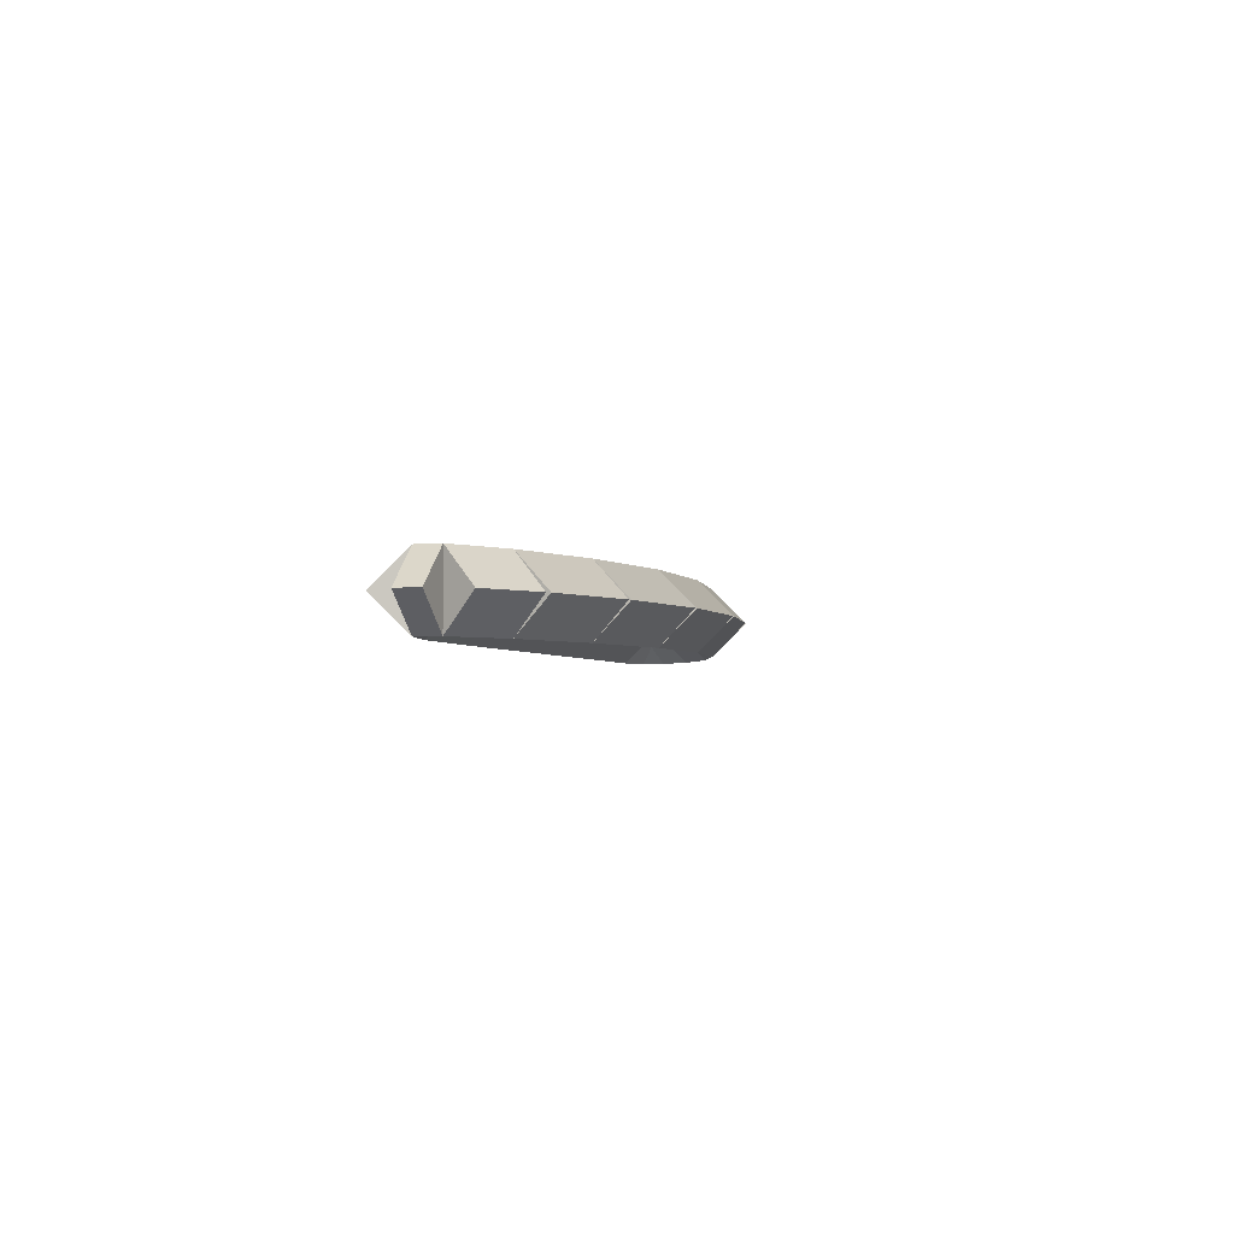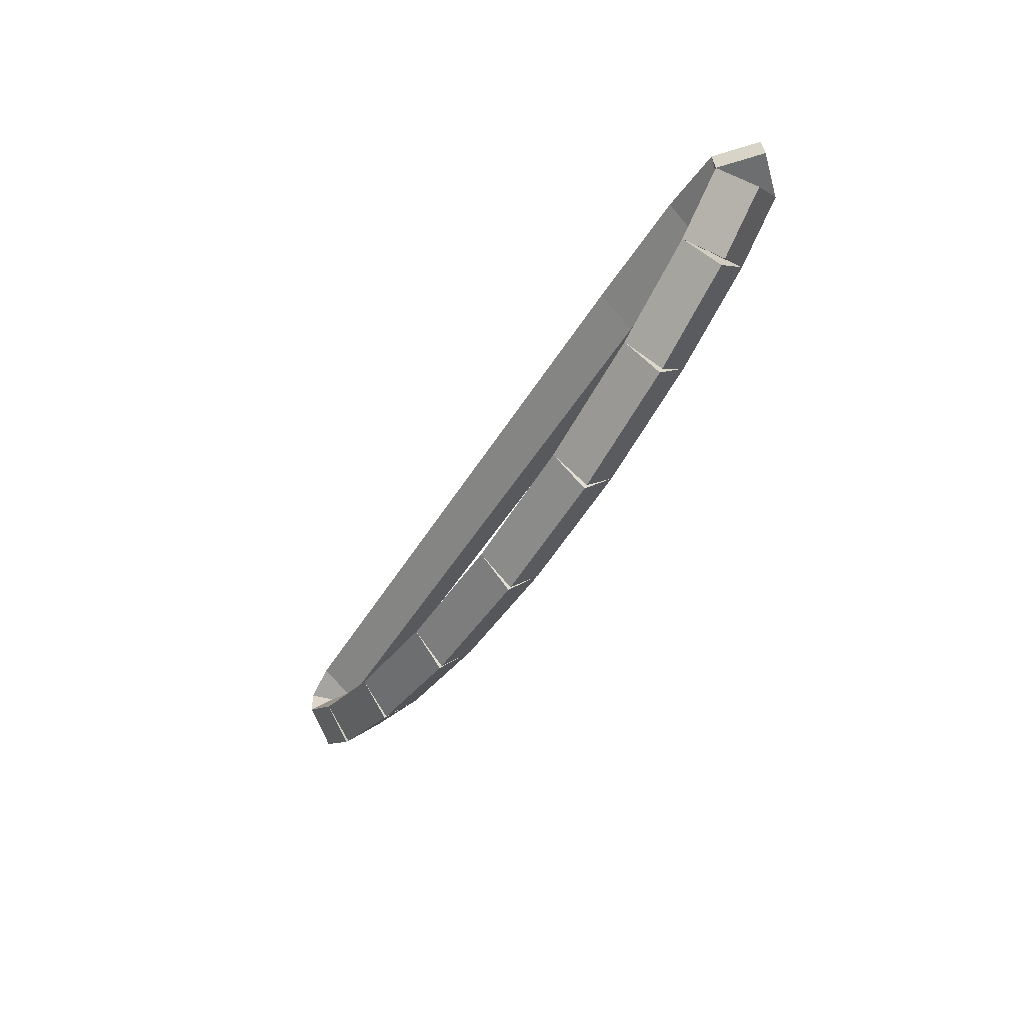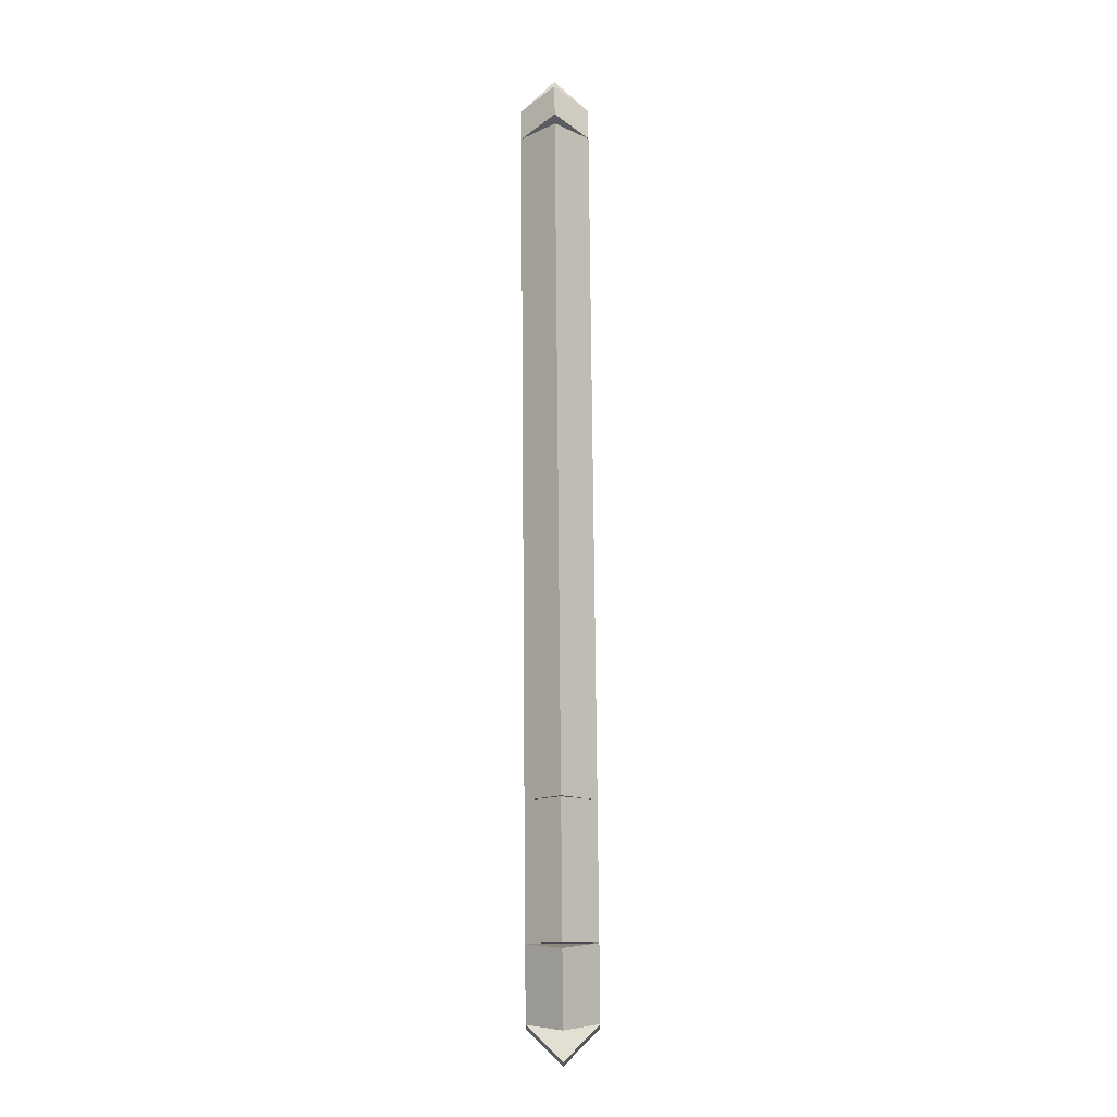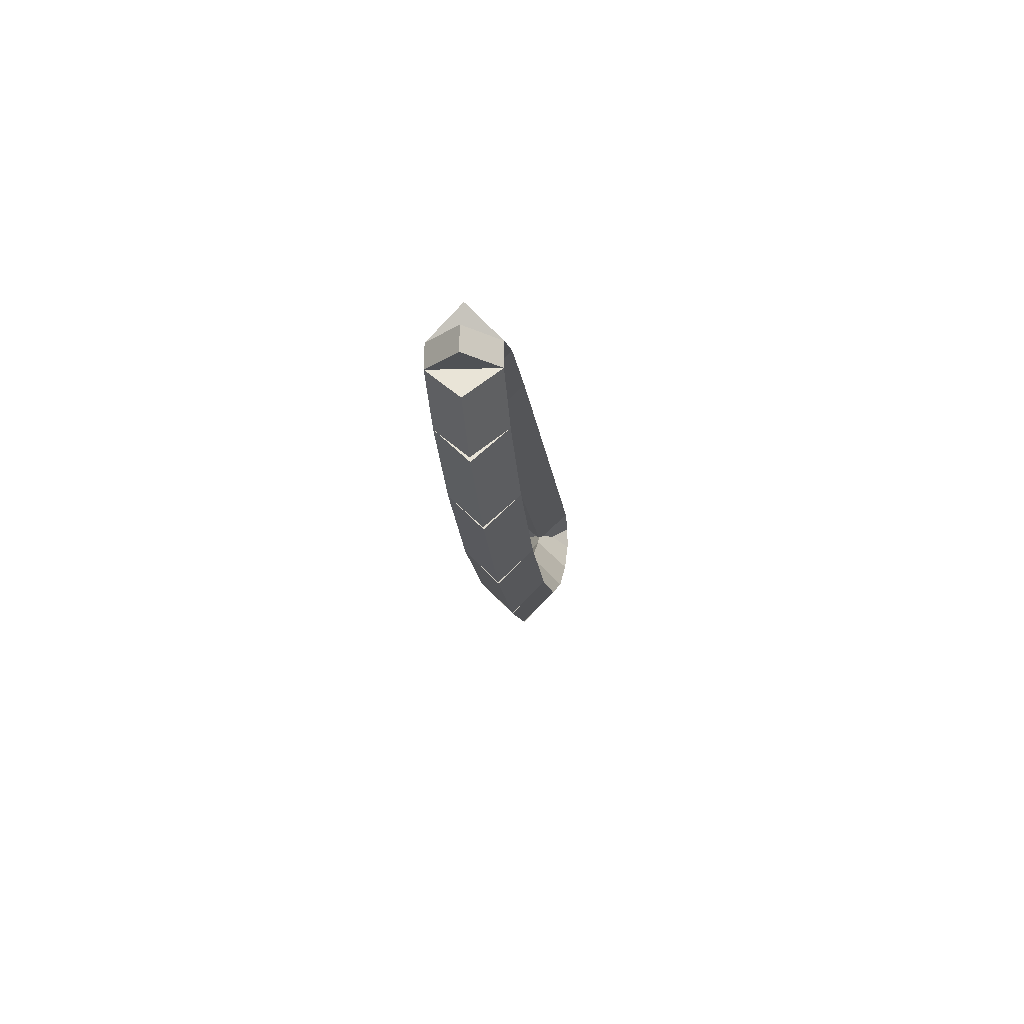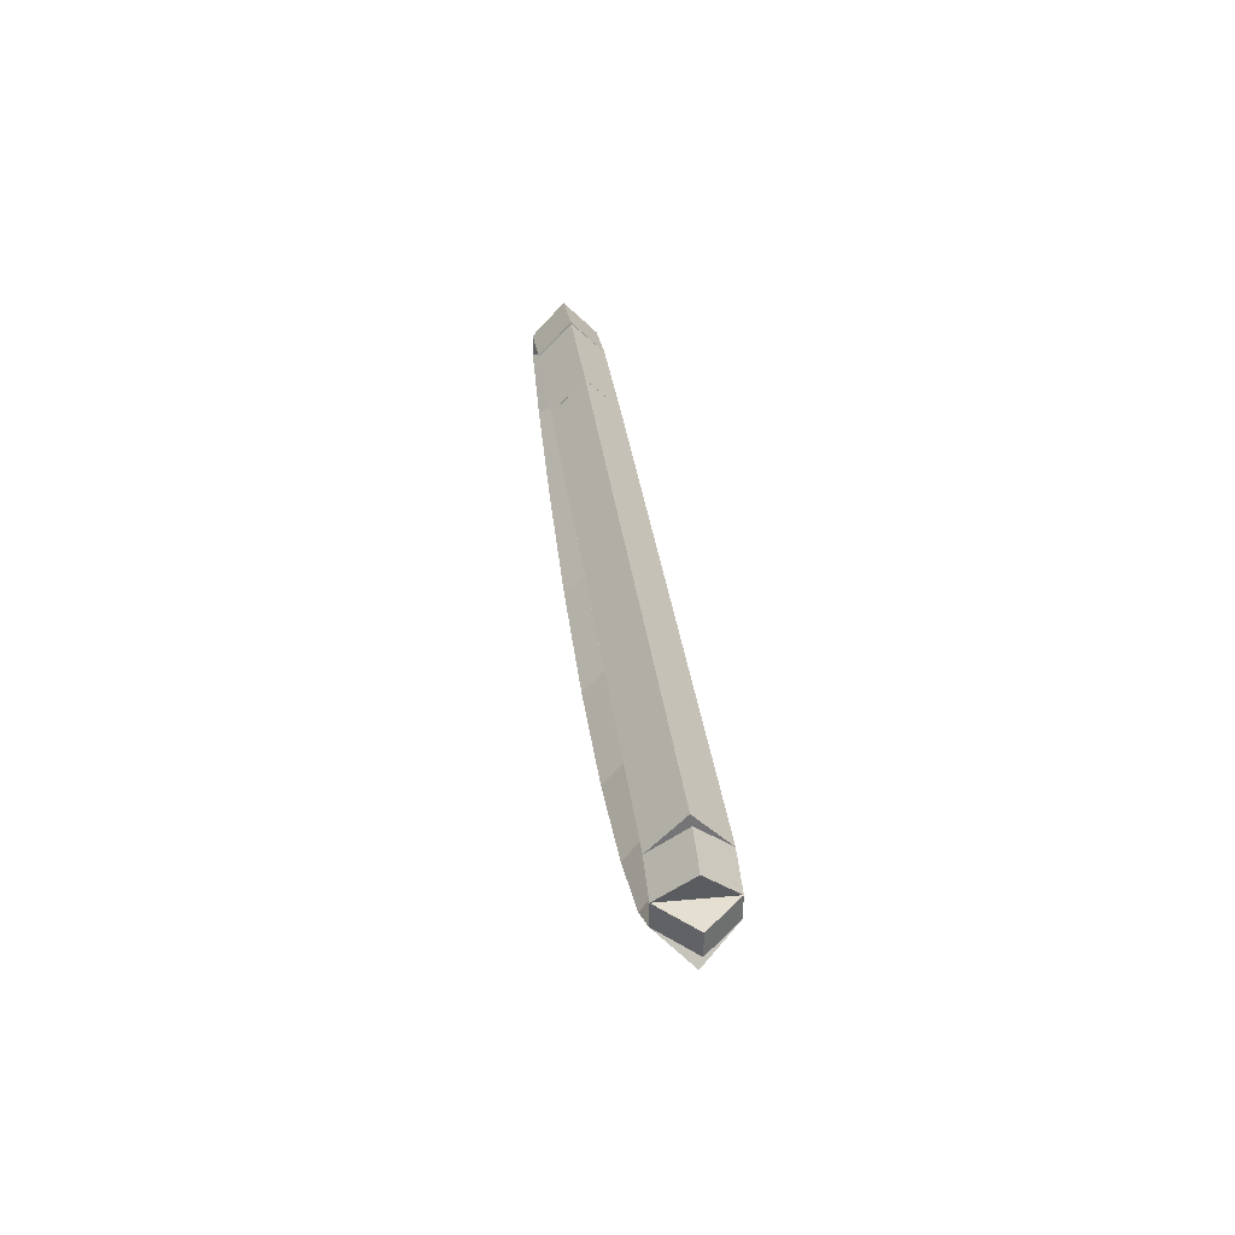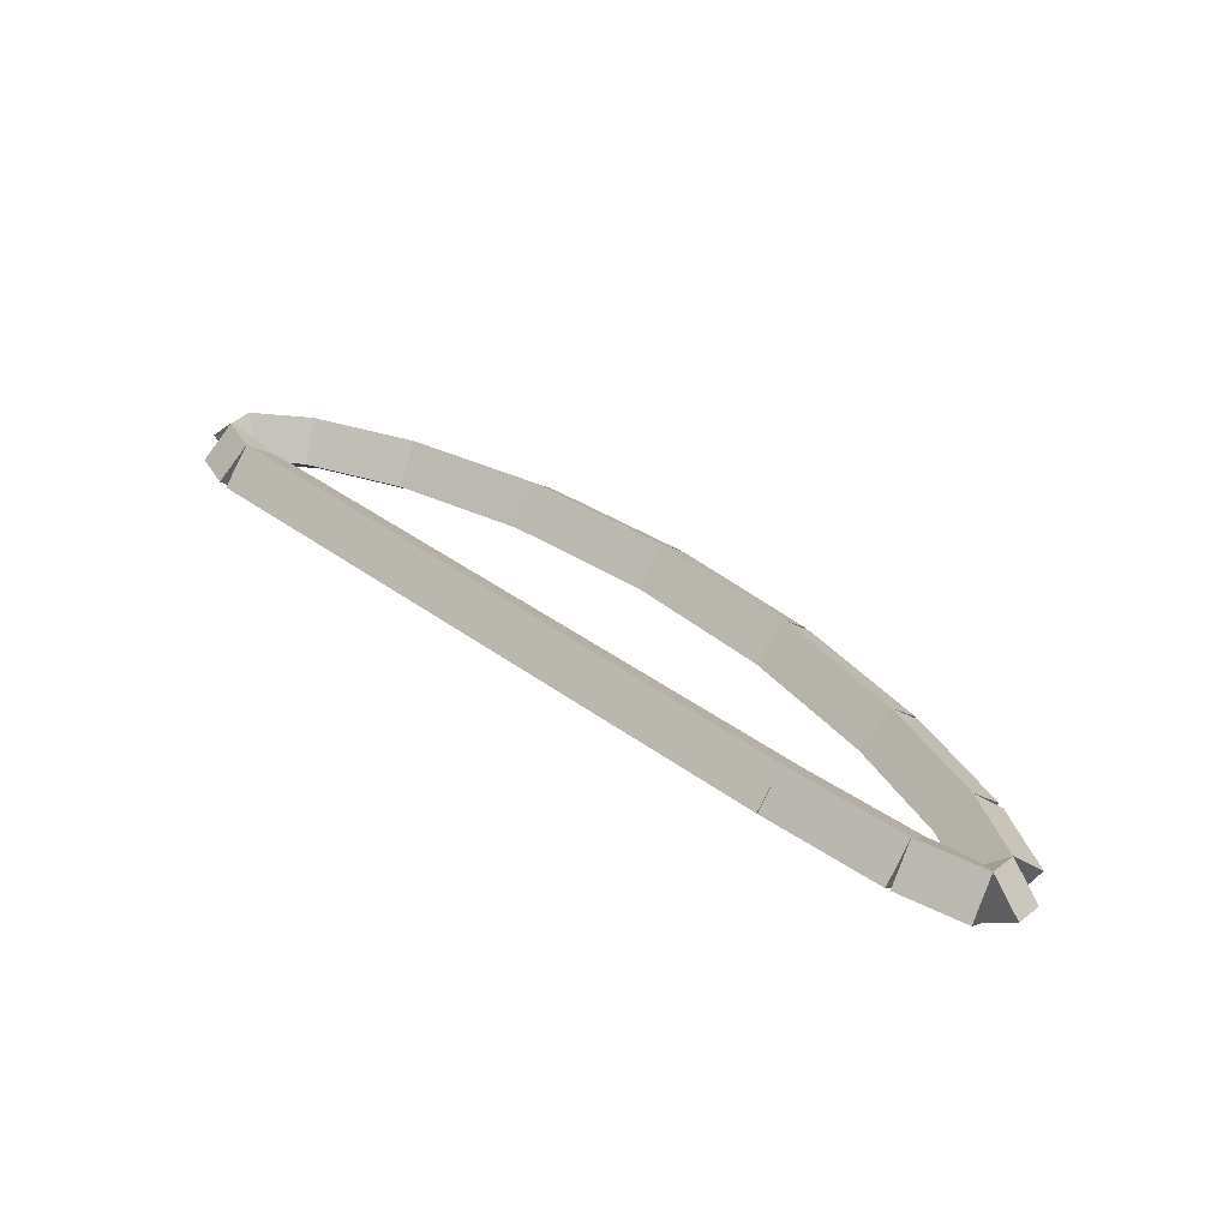
<metadata>
{"format":"obj","ext":"obj","renderer":"f3d","projection":"perspective","resolution":1024,"background":"white","views":[{"elev":-2.6,"azim":-78.3,"up":"+Z"},{"elev":-46.0,"azim":-119.0,"up":"+Y"},{"elev":75.7,"azim":-90.5,"up":"+Y"},{"elev":-10.9,"azim":-84.9,"up":"+Y"},{"elev":33.9,"azim":82.9,"up":"+Y"},{"elev":44.4,"azim":-140.2,"up":"+Z"}]}
</metadata>
<code>
g name
v 27.77 14.19 28.3
v 27.7 14.01 28.5
v 27.63 13.82 28.3
v 27.7 14.01 28.1
v 27.55 14.27 28.3
v 27.48 14.08 28.5
v 27.41 13.9 28.3
v 27.48 14.08 28.1
f 1 2 3 4
f 6 2 1 5
f 5 1 4 8
f 6 5 8 7
f 8 4 3 7
f 7 3 2 6
g name
v 27.69 13.87 28.5
v 27.49 13.88 28.3
v 27.69 13.87 28.1
v 27.89 13.86 28.3
v 27.7 14.01 28.5
v 27.5 14.02 28.3
v 27.7 14.01 28.1
v 27.9 14 28.3
f 9 10 11 12
f 14 10 9 13
f 13 9 12 16
f 14 13 16 15
f 16 12 11 15
f 15 11 10 14
g name
v 27.36 13.65 28.5
v 27.25 13.82 28.3
v 27.36 13.65 28.1
v 27.47 13.48 28.3
v 27.69 13.87 28.5
v 27.59 14.03 28.3
v 27.69 13.87 28.1
v 27.8 13.7 28.3
f 17 18 19 20
f 22 18 17 21
f 21 17 20 24
f 22 21 24 23
f 24 20 19 23
f 23 19 18 22
g name
v 26.74 13.42 28.5
v 26.68 13.61 28.3
v 26.74 13.42 28.1
v 26.81 13.24 28.3
v 27.36 13.65 28.5
v 27.29 13.84 28.3
v 27.36 13.65 28.1
v 27.43 13.46 28.3
f 25 26 27 28
f 30 26 25 29
f 29 25 28 32
f 30 29 32 31
f 32 28 27 31
f 31 27 26 30
g name
v 25.94 13.25 28.5
v 25.9 13.45 28.3
v 25.94 13.25 28.1
v 25.98 13.05 28.3
v 26.74 13.42 28.5
v 26.7 13.62 28.3
v 26.74 13.42 28.1
v 26.79 13.23 28.3
f 33 34 35 36
f 38 34 33 37
f 37 33 36 40
f 38 37 40 39
f 40 36 35 39
f 39 35 34 38
g name
v 25.05 13.19 28.5
v 25.03 13.39 28.3
v 25.05 13.19 28.1
v 25.06 12.99 28.3
v 25.94 13.25 28.5
v 25.93 13.45 28.3
v 25.94 13.25 28.1
v 25.96 13.05 28.3
f 41 42 43 44
f 46 42 41 45
f 45 41 44 48
f 46 45 48 47
f 48 44 43 47
f 47 43 42 46
g name
v 24.15 13.24 28.5
v 24.16 13.44 28.3
v 24.15 13.24 28.1
v 24.14 13.04 28.3
v 25.05 13.19 28.5
v 25.06 13.39 28.3
v 25.05 13.19 28.1
v 25.04 12.99 28.3
f 49 50 51 52
f 54 50 49 53
f 53 49 52 56
f 54 53 56 55
f 56 52 51 55
f 55 51 50 54
g name
v 23.33 13.41 28.5
v 23.37 13.6 28.3
v 23.33 13.41 28.1
v 23.29 13.21 28.3
v 24.15 13.24 28.5
v 24.19 13.44 28.3
v 24.15 13.24 28.1
v 24.11 13.04 28.3
f 57 58 59 60
f 62 58 57 61
f 61 57 60 64
f 62 61 64 63
f 64 60 59 63
f 63 59 58 62
g name
v 22.7 13.63 28.5
v 22.77 13.81 28.3
v 22.7 13.63 28.1
v 22.63 13.44 28.3
v 23.33 13.41 28.5
v 23.4 13.59 28.3
v 23.33 13.41 28.1
v 23.27 13.22 28.3
f 65 66 67 68
f 70 66 65 69
f 69 65 68 72
f 70 69 72 71
f 72 68 67 71
f 71 67 66 70
g name
v 22.33 13.84 28.5
v 22.43 14.01 28.3
v 22.33 13.84 28.1
v 22.23 13.67 28.3
v 22.7 13.63 28.5
v 22.8 13.8 28.3
v 22.7 13.63 28.1
v 22.6 13.45 28.3
f 73 74 75 76
f 78 74 73 77
f 77 73 76 80
f 78 77 80 79
f 80 76 75 79
f 79 75 74 78
g name
v 22.35 13.99 28.5
v 22.55 13.96 28.3
v 22.35 13.99 28.1
v 22.16 14.02 28.3
v 22.33 13.84 28.5
v 22.53 13.81 28.3
v 22.33 13.84 28.1
v 22.13 13.87 28.3
f 81 82 83 84
f 86 82 81 85
f 85 81 84 88
f 86 85 88 87
f 88 84 83 87
f 87 83 82 86
g name
v 22.78 14.06 28.5
v 22.81 13.86 28.3
v 22.78 14.06 28.1
v 22.74 14.26 28.3
v 22.35 13.99 28.5
v 22.39 13.79 28.3
v 22.35 13.99 28.1
v 22.32 14.18 28.3
f 89 90 91 92
f 94 90 89 93
f 93 89 92 96
f 94 93 96 95
f 96 92 91 95
f 95 91 90 94
g name
v 23.54 14.08 28.5
v 23.55 13.88 28.3
v 23.54 14.08 28.1
v 23.54 14.28 28.3
v 22.78 14.06 28.5
v 22.78 13.86 28.3
v 22.78 14.06 28.1
v 22.77 14.26 28.3
f 97 98 99 100
f 102 98 97 101
f 101 97 100 104
f 102 101 104 103
f 104 100 99 103
f 103 99 98 102
g name
v 27.48 14.28 28.3
v 27.48 14.08 28.5
v 27.48 13.88 28.3
v 27.48 14.08 28.1
v 23.54 14.28 28.3
v 23.54 14.08 28.5
v 23.54 13.88 28.3
v 23.54 14.08 28.1
f 105 106 107 108
f 110 106 105 109
f 109 105 108 112
f 110 109 112 111
f 112 108 107 111
f 111 107 106 110

</code>
